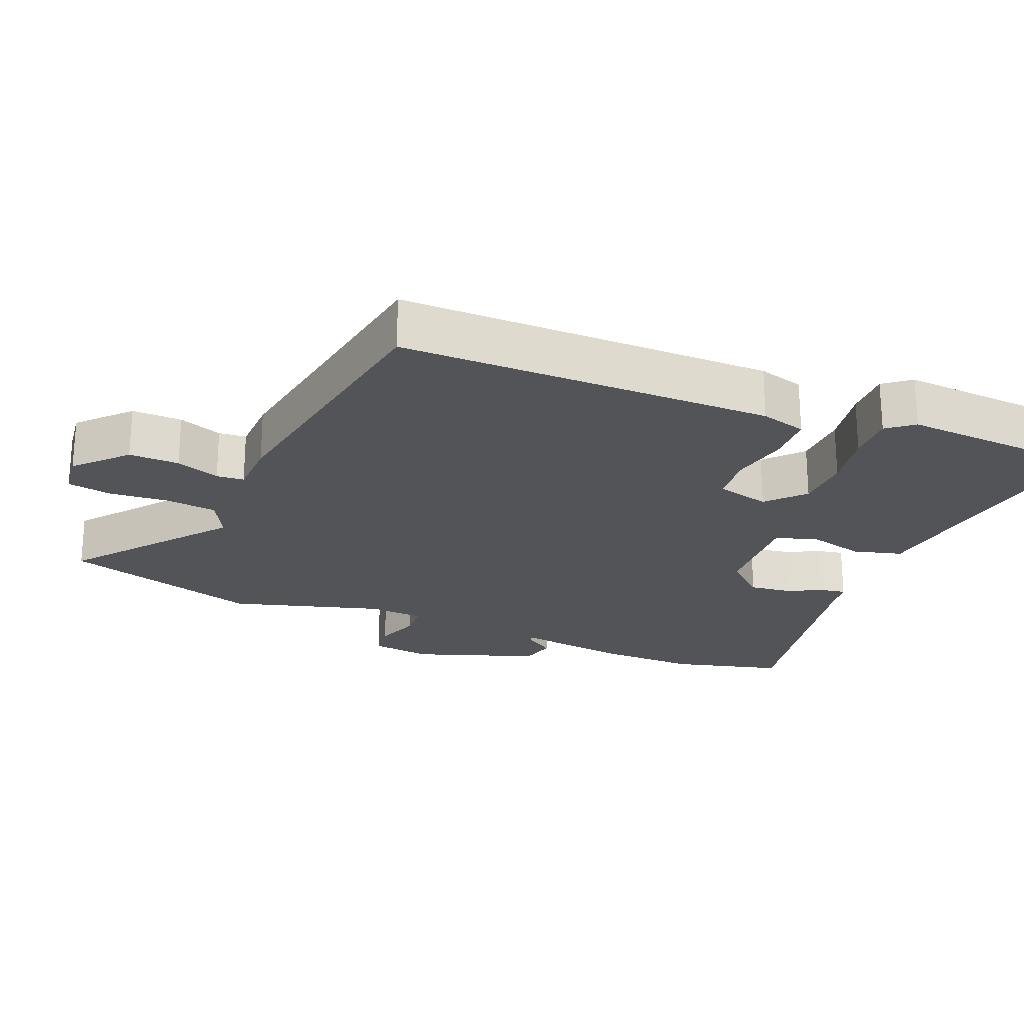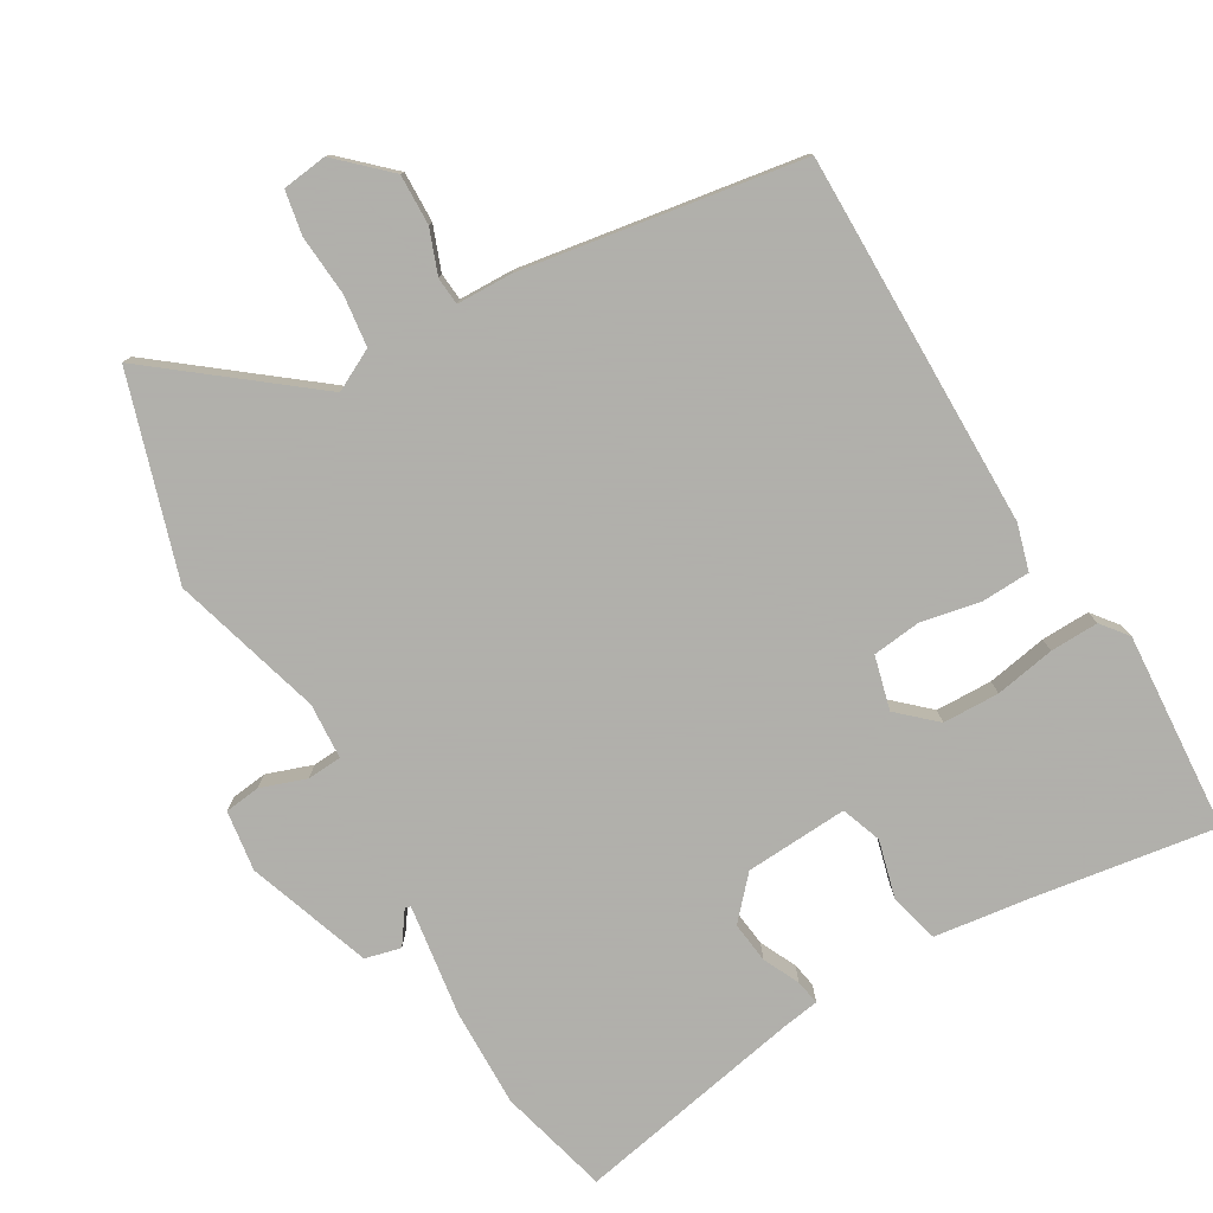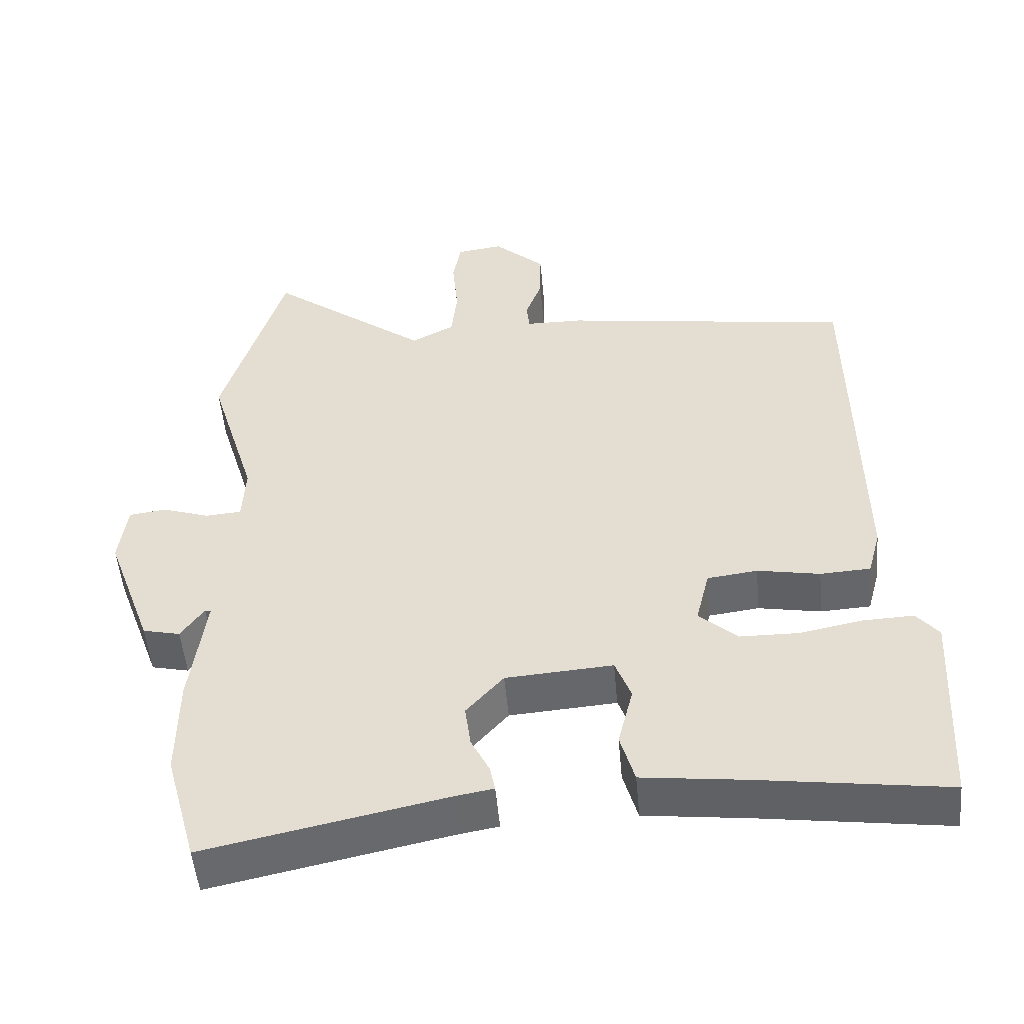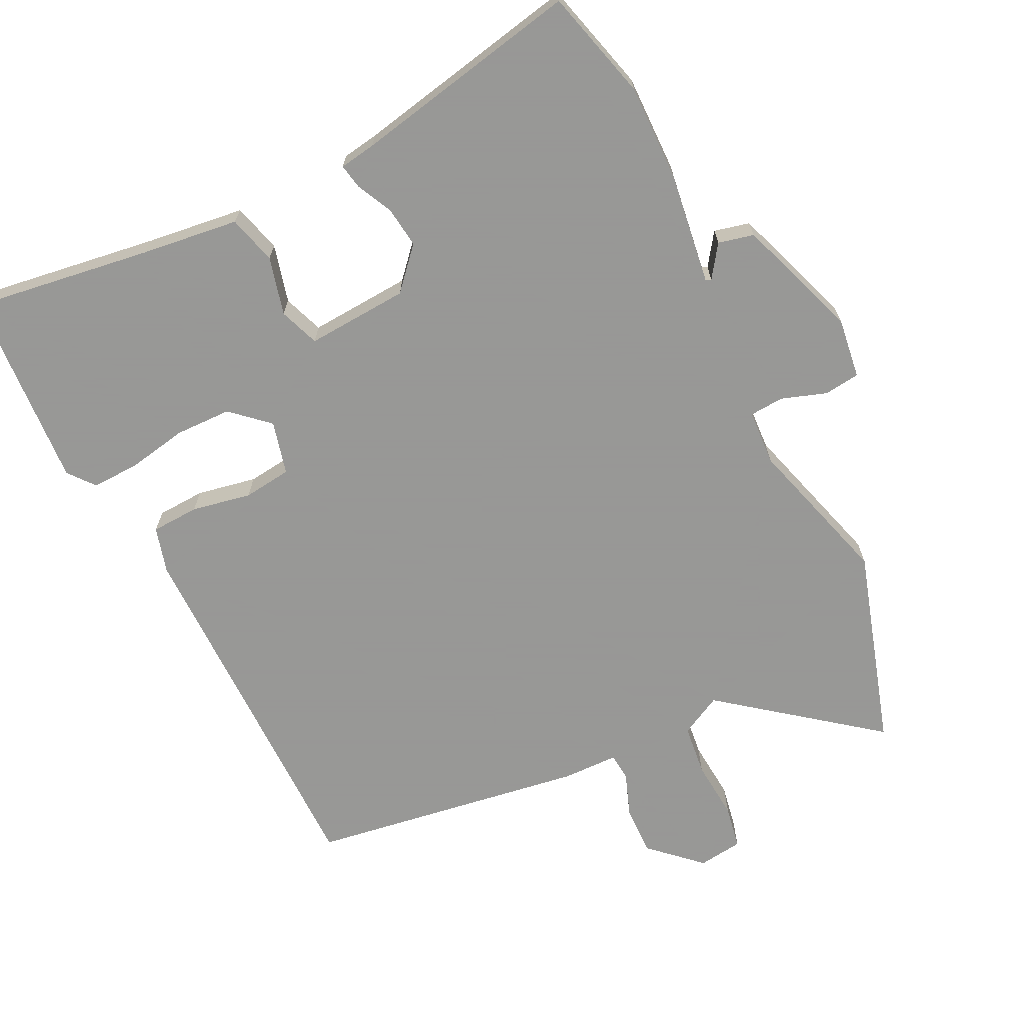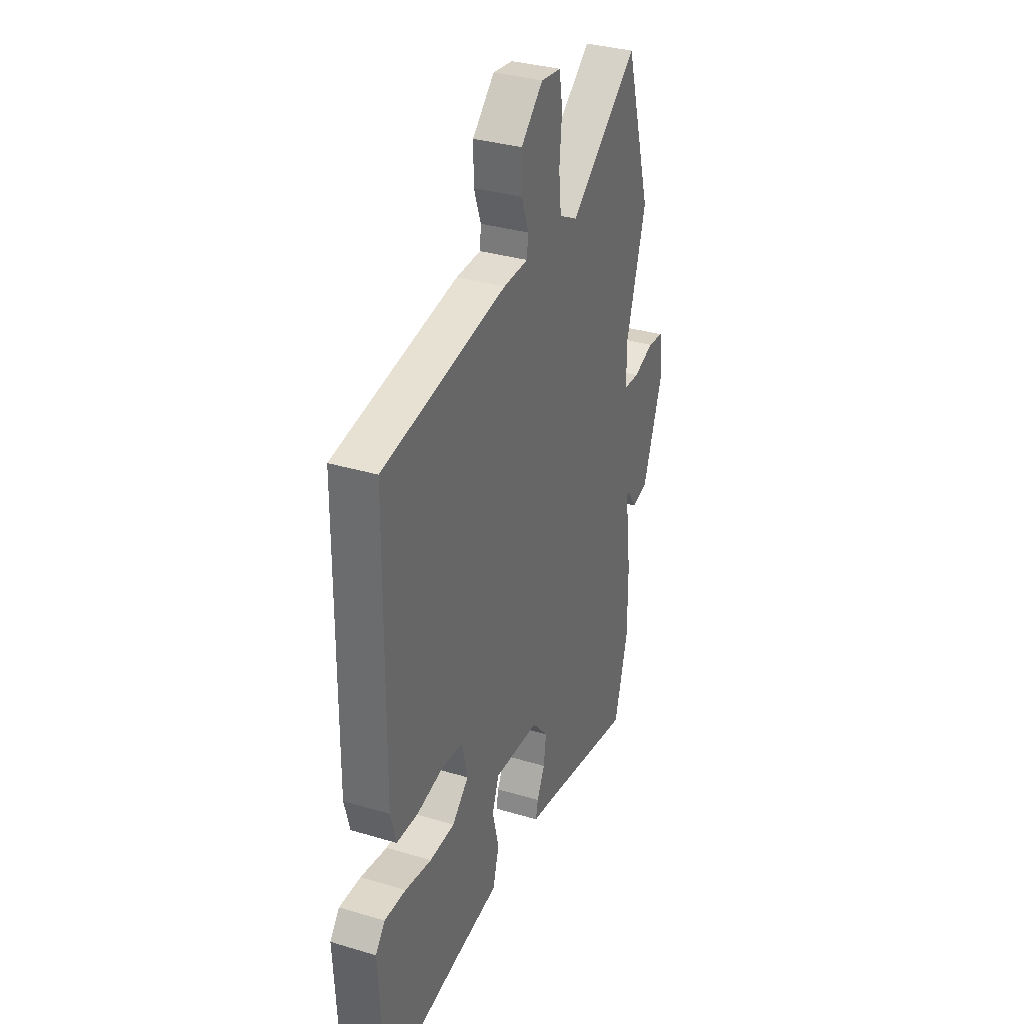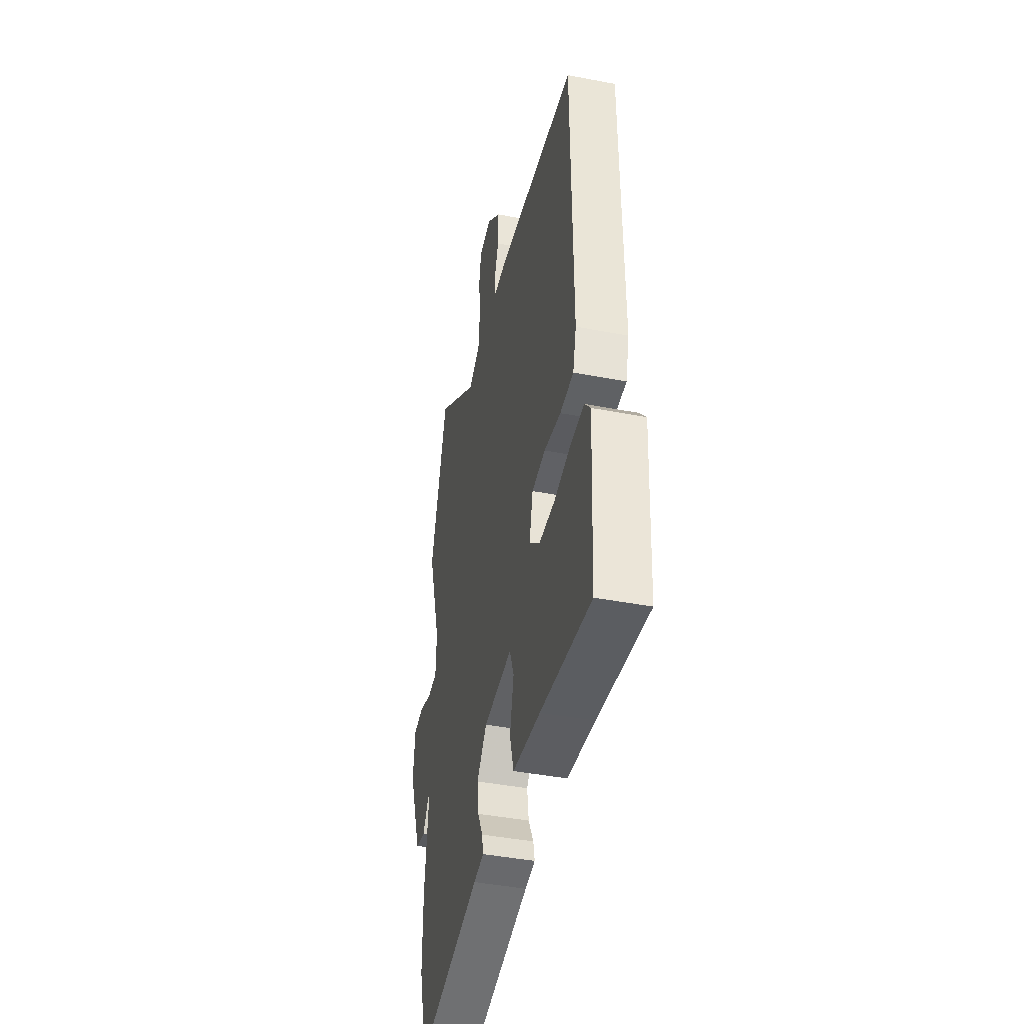
<metadata>
{"format":"obj","ext":"obj","renderer":"f3d","projection":"perspective","resolution":1024,"background":"white","views":[{"elev":-23.2,"azim":66.9,"up":"+Y"},{"elev":-78.4,"azim":29.5,"up":"+Y"},{"elev":-51.3,"azim":5.1,"up":"+Z"},{"elev":-68.4,"azim":-154.3,"up":"+Y"},{"elev":33.7,"azim":112.2,"up":"+Z"},{"elev":-43.1,"azim":77.2,"up":"+Z"}]}
</metadata>
<code>
v 0.5 0.07 -0.573
v 0.239 0.07 -0.537
v 0.095 0.07 -0.52
v 0.075 0.07 -0.449
v 0.096 0.07 -0.364
v 0.074 0.07 -0.306
v -0.075 0.07 -0.317
v -0.127 0.07 -0.376
v -0.119 0.07 -0.436
v -0.093 0.07 -0.488
v -0.086 0.07 -0.524
v -0.139 0.07 -0.533
v -0.472 0.07 -0.603
v -0.516 0.07 -0.443
v -0.515 0.07 -0.3
v -0.494 0.07 -0.138
v -0.502 0.07 -0.135
v -0.534 0.07 -0.182
v -0.586 0.07 -0.17
v -0.651 0.07 0.009
v -0.64 0.07 0.097
v -0.588 0.07 0.104
v -0.522 0.07 0.082
v -0.472 0.07 0.086
v -0.468 0.07 0.167
v -0.534 0.07 0.385
v -0.448 0.07 0.675
v -0.224 0.07 0.504
v -0.164 0.07 0.536
v -0.156 0.07 0.611
v -0.164 0.07 0.698
v -0.153 0.07 0.762
v -0.088 0.07 0.771
v -0.016 0.07 0.705
v -0.017 0.07 0.632
v -0.04 0.07 0.568
v -0.036 0.07 0.528
v 0.045 0.07 0.527
v 0.451 0.07 0.468
v 0.456 0.07 -0.075
v 0.438 0.07 -0.142
v 0.368 0.07 -0.146
v 0.281 0.07 -0.13
v 0.211 0.07 -0.139
v 0.192 0.07 -0.217
v 0.246 0.07 -0.265
v 0.328 0.07 -0.266
v 0.415 0.07 -0.249
v 0.485 0.07 -0.246
v 0.516 0.07 -0.284
v 0.5 0 -0.573
v 0.239 0 -0.537
v 0.095 0 -0.52
v 0.075 0 -0.449
v 0.096 0 -0.364
v 0.074 0 -0.306
v -0.075 0 -0.317
v -0.127 0 -0.376
v -0.119 0 -0.436
v -0.093 0 -0.488
v -0.086 0 -0.524
v -0.139 0 -0.533
v -0.472 0 -0.603
v -0.516 0 -0.443
v -0.515 0 -0.3
v -0.494 0 -0.138
v -0.502 0 -0.135
v -0.534 0 -0.182
v -0.586 0 -0.17
v -0.651 0 0.009
v -0.64 0 0.097
v -0.588 0 0.104
v -0.522 0 0.082
v -0.472 0 0.086
v -0.468 0 0.167
v -0.534 0 0.385
v -0.448 0 0.675
v -0.224 0 0.504
v -0.164 0 0.536
v -0.156 0 0.611
v -0.164 0 0.698
v -0.153 0 0.762
v -0.088 0 0.771
v -0.016 0 0.705
v -0.017 0 0.632
v -0.04 0 0.568
v -0.036 0 0.528
v 0.045 0 0.527
v 0.451 0 0.468
v 0.456 0 -0.075
v 0.438 0 -0.142
v 0.368 0 -0.146
v 0.281 0 -0.13
v 0.211 0 -0.139
v 0.192 0 -0.217
v 0.246 0 -0.265
v 0.328 0 -0.266
v 0.415 0 -0.249
v 0.485 0 -0.246
v 0.516 0 -0.284
f 47 48 49 50
f 46 47 50 1
f 45 46 1 2
f 40 41 42 43
f 40 43 44
f 37 38 39 40
f 37 40 44
f 33 34 35 36
f 33 36 37
f 30 31 32 33
f 29 30 33 37
f 28 29 37 44
f 25 26 27 28
f 24 25 28 44
f 20 21 22 23
f 17 18 19 20
f 16 17 20 23
f 13 14 15 16
f 12 13 16
f 9 10 11 12
f 8 9 12 16
f 7 8 16 23
f 2 3 4 5
f 45 2 5 6
f 23 24 44 45
f 6 7 23 45
f 100 99 98 97
f 51 100 97 96
f 52 51 96 95
f 93 92 91 90
f 94 93 90
f 90 89 88 87
f 94 90 87
f 86 85 84 83
f 87 86 83
f 83 82 81 80
f 87 83 80 79
f 94 87 79 78
f 78 77 76 75
f 94 78 75 74
f 73 72 71 70
f 70 69 68 67
f 73 70 67 66
f 66 65 64 63
f 66 63 62
f 62 61 60 59
f 66 62 59 58
f 73 66 58 57
f 55 54 53 52
f 56 55 52 95
f 95 94 74 73
f 95 73 57 56
f 1 51 52 2
f 2 52 53 3
f 3 53 54 4
f 4 54 55 5
f 5 55 56 6
f 6 56 57 7
f 7 57 58 8
f 8 58 59 9
f 9 59 60 10
f 10 60 61 11
f 11 61 62 12
f 12 62 63 13
f 13 63 64 14
f 14 64 65 15
f 15 65 66 16
f 16 66 67 17
f 17 67 68 18
f 18 68 69 19
f 19 69 70 20
f 20 70 71 21
f 21 71 72 22
f 22 72 73 23
f 23 73 74 24
f 24 74 75 25
f 25 75 76 26
f 26 76 77 27
f 27 77 78 28
f 28 78 79 29
f 29 79 80 30
f 30 80 81 31
f 31 81 82 32
f 32 82 83 33
f 33 83 84 34
f 34 84 85 35
f 35 85 86 36
f 36 86 87 37
f 37 87 88 38
f 38 88 89 39
f 39 89 90 40
f 40 90 91 41
f 41 91 92 42
f 42 92 93 43
f 43 93 94 44
f 44 94 95 45
f 45 95 96 46
f 46 96 97 47
f 47 97 98 48
f 48 98 99 49
f 49 99 100 50
f 50 100 51 1

</code>
